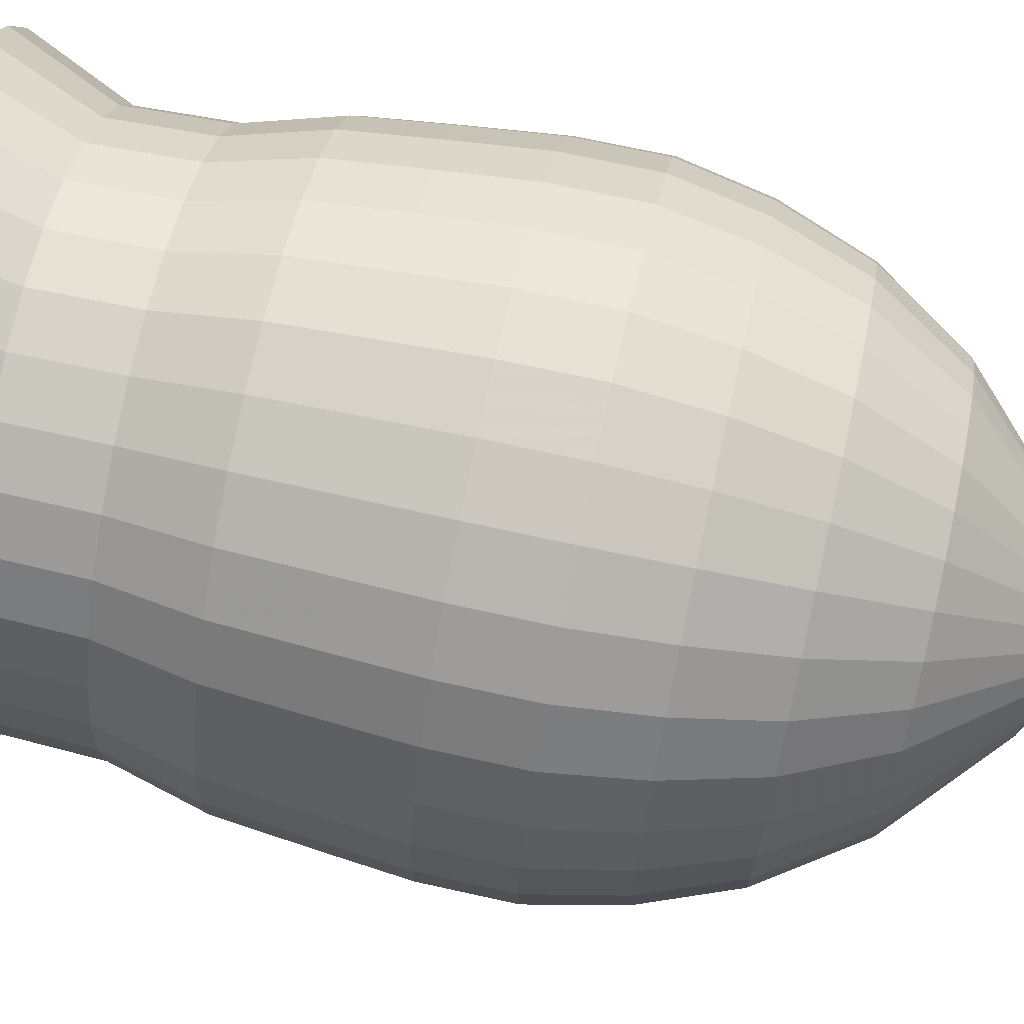
<metadata>
{"format":"obj","ext":"obj","renderer":"f3d","projection":"perspective","resolution":1024,"background":"white","views":[{"elev":69.6,"azim":102.5,"up":"+Z"}]}
</metadata>
<code>
o WhitePeg_WhitePegMesh
v 0 -0.4 -0.4
v 0 0.8211 -0.04385
v 0.07804 -0.4 -0.3923
v 0.008554 0.8211 -0.043
v 0.1531 -0.4 -0.3696
v 0.01678 0.8211 -0.04051
v 0.2222 -0.4 -0.3326
v 0.02436 0.8211 -0.03646
v 0.2828 -0.4 -0.2828
v 0.031 0.8211 -0.03101
v 0.3326 -0.4 -0.2222
v 0.03646 0.8211 -0.02436
v 0.3696 -0.4 -0.1531
v 0.04051 0.8211 -0.01678
v 0.3923 -0.4 -0.07804
v 0.043 0.8211 -0.008557
v 0.4 -0.4 -3e-06
v 0.04384 0.8211 -3e-06
v 0.3923 -0.4 0.07803
v 0.043 0.8211 0.00855
v 0.3696 -0.4 0.1531
v 0.04051 0.8211 0.01678
v 0.3326 -0.4 0.2222
v 0.03646 0.8211 0.02436
v 0.2828 -0.4 0.2828
v 0.031 0.8211 0.031
v 0.2222 -0.4 0.3326
v 0.02436 0.8211 0.03645
v 0.1531 -0.4 0.3695
v 0.01678 0.8211 0.0405
v 0.07804 -0.4 0.3923
v 0.008554 0.8211 0.043
v 0 -0.4 0.4
v 0 0.8211 0.04384
v -0.07804 -0.4 0.3923
v -0.008553 0.8211 0.043
v -0.1531 -0.4 0.3695
v -0.01678 0.8211 0.0405
v -0.2222 -0.4 0.3326
v -0.02436 0.8211 0.03645
v -0.2828 -0.4 0.2828
v -0.031 0.8211 0.031
v -0.3326 -0.4 0.2222
v -0.03645 0.8211 0.02436
v -0.3696 -0.4 0.1531
v -0.0405 0.8211 0.01678
v -0.3923 -0.4 0.07803
v -0.043 0.8211 0.00855
v -0.4 -0.4 -3e-06
v -0.04384 0.8211 -3e-06
v -0.3923 -0.4 -0.07804
v -0.043 0.8211 -0.008557
v -0.3696 -0.4 -0.1531
v -0.0405 0.8211 -0.01678
v -0.3326 -0.4 -0.2222
v -0.03645 0.8211 -0.02436
v -0.2828 -0.4 -0.2828
v -0.031 0.8211 -0.03101
v -0.2222 -0.4 -0.3326
v -0.02436 0.8211 -0.03646
v -0.1531 -0.4 -0.3696
v -0.01678 0.8211 -0.04051
v -0.07803 -0.4 -0.3923
v -0.008553 0.8211 -0.043
v 0.06659 -0.2708 -0.3348
v 0.06748 -0.1483 -0.3392
v 0.07362 -0.0308 -0.3701
v 0.07596 0.08298 -0.3819
v 0.07804 0.1946 -0.3923
v 0.07804 0.3054 -0.3923
v 0.07354 0.417 -0.3697
v 0.06514 0.5308 -0.3275
v 0.04982 0.6483 -0.2505
v 0.02385 0.7708 -0.1199
v 0.1306 -0.2708 -0.3154
v 0.1324 -0.1483 -0.3195
v 0.1444 -0.0308 -0.3486
v 0.149 0.08298 -0.3597
v 0.1531 0.1946 -0.3696
v 0.1531 0.3054 -0.3696
v 0.1443 0.417 -0.3483
v 0.1278 0.5308 -0.3085
v 0.09773 0.6483 -0.2359
v 0.04678 0.7708 -0.1129
v 0.1896 -0.2708 -0.2838
v 0.1922 -0.1483 -0.2876
v 0.2096 -0.0308 -0.3138
v 0.2163 0.08298 -0.3237
v 0.2222 0.1946 -0.3326
v 0.2222 0.3054 -0.3326
v 0.2094 0.417 -0.3134
v 0.1855 0.5308 -0.2776
v 0.1419 0.6483 -0.2123
v 0.06792 0.7708 -0.1016
v 0.2414 -0.2708 -0.2414
v 0.2446 -0.1483 -0.2446
v 0.2668 -0.0308 -0.2668
v 0.2753 0.08298 -0.2753
v 0.2828 0.1946 -0.2828
v 0.2828 0.3054 -0.2828
v 0.2665 0.417 -0.2665
v 0.2361 0.5308 -0.2361
v 0.1806 0.6483 -0.1806
v 0.08644 0.7708 -0.08644
v 0.2838 -0.2708 -0.1896
v 0.2876 -0.1483 -0.1922
v 0.3138 -0.0308 -0.2096
v 0.3237 0.08298 -0.2163
v 0.3326 0.1946 -0.2222
v 0.3326 0.3054 -0.2222
v 0.3134 0.417 -0.2094
v 0.2776 0.5308 -0.1855
v 0.2123 0.6483 -0.1419
v 0.1016 0.7708 -0.06792
v 0.3154 -0.2708 -0.1306
v 0.3195 -0.1483 -0.1324
v 0.3486 -0.0308 -0.1444
v 0.3597 0.08298 -0.149
v 0.3696 0.1946 -0.1531
v 0.3696 0.3054 -0.1531
v 0.3483 0.417 -0.1443
v 0.3085 0.5308 -0.1278
v 0.2359 0.6483 -0.09773
v 0.1129 0.7708 -0.04678
v 0.3348 -0.2708 -0.0666
v 0.3392 -0.1483 -0.06748
v 0.3701 -0.0308 -0.07362
v 0.3819 0.08298 -0.07596
v 0.3923 0.1946 -0.07804
v 0.3923 0.3054 -0.07804
v 0.3697 0.417 -0.07354
v 0.3275 0.5308 -0.06514
v 0.2505 0.6483 -0.04982
v 0.1199 0.7708 -0.02385
v 0.3413 -0.2708 -3e-06
v 0.3459 -0.1483 -3e-06
v 0.3774 -0.0308 -3e-06
v 0.3894 0.08298 -3e-06
v 0.4 0.1946 -3e-06
v 0.4 0.3054 -3e-06
v 0.3769 0.417 -3e-06
v 0.3339 0.5308 -3e-06
v 0.2554 0.6483 -3e-06
v 0.1222 0.7708 -3e-06
v 0.3348 -0.2708 0.06659
v 0.3392 -0.1483 0.06747
v 0.3701 -0.0308 0.07361
v 0.3819 0.08298 0.07596
v 0.3923 0.1946 0.07803
v 0.3923 0.3054 0.07803
v 0.3697 0.417 0.07354
v 0.3275 0.5308 0.06514
v 0.2505 0.6483 0.04982
v 0.1199 0.7708 0.02385
v 0.3154 -0.2708 0.1306
v 0.3195 -0.1483 0.1324
v 0.3486 -0.0308 0.1444
v 0.3597 0.08298 0.149
v 0.3696 0.1946 0.1531
v 0.3696 0.3054 0.1531
v 0.3483 0.417 0.1442
v 0.3085 0.5308 0.1278
v 0.2359 0.6483 0.09772
v 0.1129 0.7708 0.04678
v 0.2838 -0.2708 0.1896
v 0.2876 -0.1483 0.1922
v 0.3138 -0.0308 0.2096
v 0.3237 0.08298 0.2163
v 0.3326 0.1946 0.2222
v 0.3326 0.3054 0.2222
v 0.3134 0.417 0.2094
v 0.2776 0.5308 0.1855
v 0.2123 0.6483 0.1419
v 0.1016 0.7708 0.06791
v 0.2414 -0.2708 0.2414
v 0.2446 -0.1483 0.2446
v 0.2668 -0.0308 0.2668
v 0.2753 0.08298 0.2753
v 0.2828 0.1946 0.2828
v 0.2828 0.3054 0.2828
v 0.2665 0.417 0.2665
v 0.2361 0.5308 0.2361
v 0.1806 0.6483 0.1806
v 0.08644 0.7708 0.08644
v 0.1896 -0.2708 0.2838
v 0.1922 -0.1483 0.2876
v 0.2096 -0.0308 0.3138
v 0.2163 0.08298 0.3237
v 0.2222 0.1946 0.3326
v 0.2222 0.3054 0.3326
v 0.2094 0.417 0.3134
v 0.1855 0.5308 0.2776
v 0.1419 0.6483 0.2123
v 0.06792 0.7708 0.1016
v 0.1306 -0.2708 0.3154
v 0.1324 -0.1483 0.3195
v 0.1444 -0.0308 0.3486
v 0.149 0.08298 0.3597
v 0.1531 0.1946 0.3695
v 0.1531 0.3054 0.3695
v 0.1443 0.417 0.3483
v 0.1278 0.5308 0.3085
v 0.09773 0.6483 0.2359
v 0.04678 0.7708 0.1129
v 0.06659 -0.2708 0.3348
v 0.06748 -0.1483 0.3392
v 0.07362 -0.0308 0.3701
v 0.07596 0.08298 0.3819
v 0.07804 0.1946 0.3923
v 0.07804 0.3054 0.3923
v 0.07354 0.417 0.3697
v 0.06514 0.5308 0.3275
v 0.04982 0.6483 0.2505
v 0.02385 0.7708 0.1199
v 0 -0.2708 0.3413
v 0 -0.1483 0.3459
v 0 -0.0308 0.3773
v 0 0.08298 0.3894
v 0 0.1946 0.4
v 0 0.3054 0.4
v 0 0.417 0.3769
v 0 0.5308 0.3339
v 0 0.6483 0.2554
v 0 0.7708 0.1222
v -0.06659 -0.2708 0.3348
v -0.06748 -0.1483 0.3392
v -0.07362 -0.0308 0.3701
v -0.07596 0.08298 0.3819
v -0.07804 0.1946 0.3923
v -0.07804 0.3054 0.3923
v -0.07354 0.417 0.3697
v -0.06514 0.5308 0.3275
v -0.04982 0.6483 0.2505
v -0.02385 0.7708 0.1199
v -0.1306 -0.2708 0.3154
v -0.1324 -0.1483 0.3195
v -0.1444 -0.0308 0.3486
v -0.149 0.08298 0.3597
v -0.1531 0.1946 0.3695
v -0.1531 0.3054 0.3695
v -0.1443 0.417 0.3483
v -0.1278 0.5308 0.3085
v -0.09773 0.6483 0.2359
v -0.04678 0.7708 0.1129
v -0.1896 -0.2708 0.2838
v -0.1922 -0.1483 0.2876
v -0.2096 -0.0308 0.3138
v -0.2163 0.08298 0.3237
v -0.2222 0.1946 0.3326
v -0.2222 0.3054 0.3326
v -0.2094 0.417 0.3134
v -0.1855 0.5308 0.2776
v -0.1419 0.6483 0.2123
v -0.06792 0.7708 0.1016
v -0.2414 -0.2708 0.2414
v -0.2446 -0.1483 0.2446
v -0.2668 -0.0308 0.2668
v -0.2753 0.08298 0.2753
v -0.2828 0.1946 0.2828
v -0.2828 0.3054 0.2828
v -0.2665 0.417 0.2665
v -0.2361 0.5308 0.2361
v -0.1806 0.6483 0.1806
v -0.08644 0.7708 0.08644
v -0.2838 -0.2708 0.1896
v -0.2876 -0.1483 0.1922
v -0.3138 -0.0308 0.2096
v -0.3237 0.08298 0.2163
v -0.3326 0.1946 0.2222
v -0.3326 0.3054 0.2222
v -0.3134 0.417 0.2094
v -0.2776 0.5308 0.1855
v -0.2123 0.6483 0.1419
v -0.1016 0.7708 0.06791
v -0.3154 -0.2708 0.1306
v -0.3195 -0.1483 0.1324
v -0.3486 -0.0308 0.1444
v -0.3597 0.08298 0.149
v -0.3696 0.1946 0.1531
v -0.3696 0.3054 0.1531
v -0.3483 0.417 0.1442
v -0.3085 0.5308 0.1278
v -0.2359 0.6483 0.09772
v -0.1129 0.7708 0.04678
v -0.3348 -0.2708 0.06659
v -0.3392 -0.1483 0.06747
v -0.3701 -0.0308 0.07361
v -0.3819 0.08298 0.07596
v -0.3923 0.1946 0.07803
v -0.3923 0.3054 0.07803
v -0.3697 0.417 0.07354
v -0.3275 0.5308 0.06513
v -0.2505 0.6483 0.04982
v -0.1199 0.7708 0.02385
v -0.3413 -0.2708 -3e-06
v -0.3459 -0.1483 -3e-06
v -0.3774 -0.0308 -3e-06
v -0.3894 0.08298 -3e-06
v -0.4 0.1946 -3e-06
v -0.4 0.3054 -3e-06
v -0.3769 0.417 -3e-06
v -0.3339 0.5308 -3e-06
v -0.2554 0.6483 -3e-06
v -0.1222 0.7708 -3e-06
v -0.3348 -0.2708 -0.0666
v -0.3392 -0.1483 -0.06748
v -0.3701 -0.0308 -0.07362
v -0.3819 0.08298 -0.07597
v -0.3923 0.1946 -0.07804
v -0.3923 0.3054 -0.07804
v -0.3697 0.417 -0.07354
v -0.3275 0.5308 -0.06514
v -0.2505 0.6483 -0.04982
v -0.1199 0.7708 -0.02385
v -0.3154 -0.2708 -0.1306
v -0.3195 -0.1483 -0.1324
v -0.3486 -0.0308 -0.1444
v -0.3597 0.08298 -0.149
v -0.3696 0.1946 -0.1531
v -0.3696 0.3054 -0.1531
v -0.3483 0.417 -0.1443
v -0.3085 0.5308 -0.1278
v -0.2359 0.6483 -0.09773
v -0.1129 0.7708 -0.04678
v -0.2838 -0.2708 -0.1896
v -0.2876 -0.1483 -0.1922
v -0.3138 -0.0308 -0.2096
v -0.3237 0.08298 -0.2163
v -0.3326 0.1946 -0.2222
v -0.3326 0.3054 -0.2222
v -0.3134 0.417 -0.2094
v -0.2776 0.5308 -0.1855
v -0.2123 0.6483 -0.1419
v -0.1016 0.7708 -0.06792
v -0.2414 -0.2708 -0.2414
v -0.2446 -0.1483 -0.2446
v -0.2668 -0.0308 -0.2668
v -0.2753 0.08298 -0.2753
v -0.2828 0.1946 -0.2828
v -0.2828 0.3054 -0.2828
v -0.2665 0.417 -0.2665
v -0.2361 0.5308 -0.2361
v -0.1806 0.6483 -0.1806
v -0.08644 0.7708 -0.08644
v -0.1896 -0.2708 -0.2838
v -0.1922 -0.1483 -0.2876
v -0.2096 -0.0308 -0.3138
v -0.2163 0.08298 -0.3237
v -0.2222 0.1946 -0.3326
v -0.2222 0.3054 -0.3326
v -0.2094 0.417 -0.3134
v -0.1855 0.5308 -0.2776
v -0.1419 0.6483 -0.2123
v -0.06792 0.7708 -0.1016
v -0.1306 -0.2708 -0.3154
v -0.1324 -0.1483 -0.3195
v -0.1444 -0.0308 -0.3486
v -0.149 0.08298 -0.3597
v -0.1531 0.1946 -0.3696
v -0.1531 0.3054 -0.3696
v -0.1443 0.417 -0.3483
v -0.1278 0.5308 -0.3085
v -0.09773 0.6483 -0.2359
v -0.04678 0.7708 -0.1129
v -0.06659 -0.2708 -0.3348
v -0.06748 -0.1483 -0.3392
v -0.07362 -0.0308 -0.3701
v -0.07596 0.08298 -0.3819
v -0.07803 0.1946 -0.3923
v -0.07803 0.3054 -0.3923
v -0.07354 0.417 -0.3697
v -0.06514 0.5308 -0.3275
v -0.04982 0.6483 -0.2505
v -0.02385 0.7708 -0.1199
v 0 0.7708 -0.1222
v 0 0.6483 -0.2554
v 0 0.5308 -0.3339
v 0 0.417 -0.377
v 0 0.3054 -0.4
v 0 0.1946 -0.4
v 0 0.08298 -0.3894
v 0 -0.0308 -0.3774
v 0 -0.1483 -0.3459
v 0 -0.2708 -0.3413
f 74 375 2
f 74 4 6
f 84 6 8
f 104 94 8
f 114 104 10
f 114 12 14
f 124 14 16
f 144 134 16
f 144 18 20
f 154 20 22
f 164 22 24
f 184 174 24
f 194 184 26
f 194 28 30
f 214 204 30
f 214 32 34
f 224 34 36
f 234 36 38
f 244 38 40
f 264 254 40
f 264 42 44
f 274 44 46
f 294 284 46
f 304 294 48
f 304 50 52
f 324 314 52
f 334 324 54
f 334 56 58
f 344 58 60
f 354 60 62
f 2 22 14
f 374 64 2
f 374 364 62
f 61 63 1
f 73 74 84
f 72 73 83
f 81 71 72
f 70 71 81
f 69 70 80
f 68 69 79
f 67 68 78
f 66 67 77
f 66 76 75
f 65 75 5
f 83 84 94
f 82 83 93
f 81 82 92
f 80 81 91
f 79 80 90
f 88 78 79
f 87 77 78
f 86 76 77
f 76 86 85
f 5 75 85
f 93 94 104
f 102 92 93
f 101 91 92
f 100 90 91
f 89 90 100
f 88 89 99
f 87 88 98
f 96 86 87
f 86 96 95
f 85 95 9
f 103 104 114
f 102 103 113
f 101 102 112
f 100 101 111
f 99 100 110
f 108 98 99
f 107 97 98
f 106 96 97
f 96 106 105
f 95 105 11
f 113 114 124
f 112 113 123
f 111 112 122
f 110 111 121
f 119 109 110
f 108 109 119
f 117 107 108
f 106 107 117
f 106 116 115
f 105 115 13
f 123 124 134
f 122 123 133
f 121 122 132
f 130 120 121
f 119 120 130
f 118 119 129
f 117 118 128
f 116 117 127
f 116 126 125
f 115 125 15
f 143 133 134
f 142 132 133
f 141 131 132
f 130 131 141
f 129 130 140
f 128 129 139
f 137 127 128
f 126 127 137
f 125 126 136
f 125 135 17
f 143 144 154
f 142 143 153
f 141 142 152
f 150 140 141
f 139 140 150
f 138 139 149
f 147 137 138
f 146 136 137
f 136 146 145
f 135 145 19
f 163 153 154
f 152 153 163
f 161 151 152
f 160 150 151
f 159 149 150
f 148 149 159
f 147 148 158
f 146 147 157
f 145 146 156
f 19 145 155
f 173 163 164
f 172 162 163
f 161 162 172
f 160 161 171
f 159 160 170
f 158 159 169
f 157 158 168
f 166 156 157
f 156 166 165
f 155 165 23
f 183 173 174
f 182 172 173
f 181 171 172
f 180 170 171
f 179 169 170
f 168 169 179
f 167 168 178
f 166 167 177
f 165 166 176
f 165 175 25
f 193 183 184
f 192 182 183
f 191 181 182
f 190 180 181
f 189 179 180
f 178 179 189
f 177 178 188
f 176 177 187
f 176 186 185
f 175 185 27
f 193 194 204
f 202 192 193
f 201 191 192
f 200 190 191
f 189 190 200
f 198 188 189
f 197 187 188
f 186 187 197
f 186 196 195
f 27 185 195
f 213 203 204
f 202 203 213
f 201 202 212
f 200 201 211
f 199 200 210
f 198 199 209
f 197 198 208
f 196 197 207
f 195 196 206
f 195 205 31
f 213 214 224
f 212 213 223
f 221 211 212
f 220 210 211
f 209 210 220
f 208 209 219
f 217 207 208
f 206 207 217
f 205 206 216
f 205 215 33
f 223 224 234
f 222 223 233
f 221 222 232
f 220 221 231
f 219 220 230
f 218 219 229
f 217 218 228
f 226 216 217
f 215 216 226
f 215 225 35
f 233 234 244
f 232 233 243
f 231 232 242
f 230 231 241
f 229 230 240
f 238 228 229
f 237 227 228
f 236 226 227
f 226 236 235
f 35 225 235
f 243 244 254
f 242 243 253
f 241 242 252
f 240 241 251
f 249 239 240
f 238 239 249
f 237 238 248
f 236 237 247
f 235 236 246
f 235 245 39
f 253 254 264
f 262 252 253
f 251 252 262
f 250 251 261
f 249 250 260
f 258 248 249
f 257 247 248
f 246 247 257
f 246 256 255
f 245 255 41
f 263 264 274
f 262 263 273
f 261 262 272
f 270 260 261
f 259 260 270
f 268 258 259
f 267 257 258
f 266 256 257
f 255 256 266
f 41 255 265
f 273 274 284
f 282 272 273
f 281 271 272
f 270 271 281
f 269 270 280
f 268 269 279
f 277 267 268
f 266 267 277
f 266 276 275
f 265 275 45
f 293 283 284
f 292 282 283
f 291 281 282
f 280 281 291
f 289 279 280
f 278 279 289
f 287 277 278
f 276 277 287
f 275 276 286
f 275 285 47
f 303 293 294
f 292 293 303
f 291 292 302
f 290 291 301
f 289 290 300
f 288 289 299
f 287 288 298
f 286 287 297
f 286 296 295
f 285 295 49
f 303 304 314
f 302 303 313
f 301 302 312
f 300 301 311
f 309 299 300
f 308 298 299
f 307 297 298
f 306 296 297
f 296 306 305
f 49 295 305
f 323 313 314
f 322 312 313
f 311 312 322
f 310 311 321
f 309 310 320
f 308 309 319
f 307 308 318
f 306 307 317
f 306 316 315
f 305 315 53
f 333 323 324
f 332 322 323
f 331 321 322
f 320 321 331
f 319 320 330
f 318 319 329
f 327 317 318
f 316 317 327
f 316 326 325
f 315 325 55
f 333 334 344
f 332 333 343
f 331 332 342
f 330 331 341
f 329 330 340
f 328 329 339
f 327 328 338
f 336 326 327
f 326 336 335
f 325 335 57
f 353 343 344
f 352 342 343
f 351 341 342
f 350 340 341
f 349 339 340
f 338 339 349
f 337 338 348
f 336 337 347
f 335 336 346
f 335 345 59
f 353 354 364
f 352 353 363
f 351 352 362
f 350 351 361
f 349 350 360
f 358 348 349
f 357 347 348
f 356 346 347
f 346 356 355
f 59 345 355
f 373 363 364
f 372 362 363
f 371 361 362
f 370 360 361
f 369 359 360
f 358 359 369
f 357 358 368
f 356 357 367
f 355 356 366
f 355 365 63
f 73 376 375
f 72 377 376
f 71 378 377
f 70 379 378
f 69 380 379
f 381 380 69
f 382 381 68
f 383 382 67
f 384 383 66
f 384 65 3
f 373 374 375
f 372 373 376
f 371 372 377
f 379 370 371
f 380 369 370
f 368 369 380
f 382 367 368
f 383 366 367
f 366 383 384
f 63 365 384
f 4 74 2
f 84 74 6
f 94 84 8
f 10 104 8
f 12 114 10
f 124 114 14
f 134 124 16
f 18 144 16
f 154 144 20
f 164 154 22
f 174 164 24
f 26 184 24
f 28 194 26
f 204 194 30
f 32 214 30
f 224 214 34
f 234 224 36
f 244 234 38
f 254 244 40
f 42 264 40
f 274 264 44
f 284 274 46
f 48 294 46
f 50 304 48
f 314 304 52
f 54 324 52
f 56 334 54
f 344 334 58
f 354 344 60
f 364 354 62
f 2 8 4
f 2 64 62
f 62 60 58
f 54 52 56
f 40 38 30
f 46 52 48
f 42 40 44
f 8 6 4
f 38 36 34
f 30 38 32
f 30 28 26
f 26 24 22
f 22 20 18
f 14 22 16
f 10 8 12
f 52 22 2
f 52 58 56
f 8 14 12
f 22 18 16
f 40 46 44
f 64 374 62
f 30 26 22
f 38 34 32
f 52 50 48
f 52 62 58
f 46 40 22
f 22 40 30
f 14 8 2
f 375 374 2
f 46 22 52
f 52 2 62
f 82 72 83
f 7 1 5
f 7 9 11
f 15 7 13
f 15 17 19
f 57 51 53
f 37 31 33
f 31 25 29
f 35 37 33
f 39 43 37
f 39 41 43
f 47 51 45
f 47 49 51
f 55 57 53
f 59 61 57
f 31 37 25
f 83 73 84
f 15 19 21
f 21 23 37
f 43 51 61
f 37 43 15
f 61 51 57
f 37 23 25
f 51 43 45
f 15 43 1
f 1 3 5
f 25 27 29
f 1 7 15
f 43 61 1
f 15 21 37
f 7 11 13
f 82 81 72
f 80 70 81
f 79 69 80
f 78 68 79
f 77 67 78
f 76 66 77
f 65 66 75
f 3 65 5
f 93 83 94
f 92 82 93
f 91 81 92
f 90 80 91
f 89 79 90
f 89 88 79
f 88 87 78
f 87 86 77
f 75 76 85
f 7 5 85
f 103 93 104
f 103 102 93
f 102 101 92
f 101 100 91
f 99 89 100
f 98 88 99
f 97 87 98
f 97 96 87
f 85 86 95
f 7 85 9
f 113 103 114
f 112 102 113
f 111 101 112
f 110 100 111
f 109 99 110
f 109 108 99
f 108 107 98
f 107 106 97
f 95 96 105
f 9 95 11
f 123 113 124
f 122 112 123
f 121 111 122
f 120 110 121
f 120 119 110
f 118 108 119
f 118 117 108
f 116 106 117
f 105 106 115
f 11 105 13
f 133 123 134
f 132 122 133
f 131 121 132
f 131 130 121
f 129 119 130
f 128 118 129
f 127 117 128
f 126 116 127
f 115 116 125
f 13 115 15
f 144 143 134
f 143 142 133
f 142 141 132
f 140 130 141
f 139 129 140
f 138 128 139
f 138 137 128
f 136 126 137
f 135 125 136
f 15 125 17
f 153 143 154
f 152 142 153
f 151 141 152
f 151 150 141
f 149 139 150
f 148 138 149
f 148 147 138
f 147 146 137
f 135 136 145
f 17 135 19
f 164 163 154
f 162 152 163
f 162 161 152
f 161 160 151
f 160 159 150
f 158 148 159
f 157 147 158
f 156 146 157
f 155 145 156
f 21 19 155
f 174 173 164
f 173 172 163
f 171 161 172
f 170 160 171
f 169 159 170
f 168 158 169
f 167 157 168
f 167 166 157
f 155 156 165
f 21 155 23
f 184 183 174
f 183 182 173
f 182 181 172
f 181 180 171
f 180 179 170
f 178 168 179
f 177 167 178
f 176 166 177
f 175 165 176
f 23 165 25
f 194 193 184
f 193 192 183
f 192 191 182
f 191 190 181
f 190 189 180
f 188 178 189
f 187 177 188
f 186 176 187
f 175 176 185
f 25 175 27
f 203 193 204
f 203 202 193
f 202 201 192
f 201 200 191
f 199 189 200
f 199 198 189
f 198 197 188
f 196 186 197
f 185 186 195
f 29 27 195
f 214 213 204
f 212 202 213
f 211 201 212
f 210 200 211
f 209 199 210
f 208 198 209
f 207 197 208
f 206 196 207
f 205 195 206
f 29 195 31
f 223 213 224
f 222 212 223
f 222 221 212
f 221 220 211
f 219 209 220
f 218 208 219
f 218 217 208
f 216 206 217
f 215 205 216
f 31 205 33
f 233 223 234
f 232 222 233
f 231 221 232
f 230 220 231
f 229 219 230
f 228 218 229
f 227 217 228
f 227 226 217
f 225 215 226
f 33 215 35
f 243 233 244
f 242 232 243
f 241 231 242
f 240 230 241
f 239 229 240
f 239 238 229
f 238 237 228
f 237 236 227
f 225 226 235
f 37 35 235
f 253 243 254
f 252 242 253
f 251 241 252
f 250 240 251
f 250 249 240
f 248 238 249
f 247 237 248
f 246 236 247
f 245 235 246
f 37 235 39
f 263 253 264
f 263 262 253
f 261 251 262
f 260 250 261
f 259 249 260
f 259 258 249
f 258 257 248
f 256 246 257
f 245 246 255
f 39 245 41
f 273 263 274
f 272 262 273
f 271 261 272
f 271 270 261
f 269 259 270
f 269 268 259
f 268 267 258
f 267 266 257
f 265 255 266
f 43 41 265
f 283 273 284
f 283 282 273
f 282 281 272
f 280 270 281
f 279 269 280
f 278 268 279
f 278 277 268
f 276 266 277
f 265 266 275
f 43 265 45
f 294 293 284
f 293 292 283
f 292 291 282
f 290 280 291
f 290 289 280
f 288 278 289
f 288 287 278
f 286 276 287
f 285 275 286
f 45 275 47
f 304 303 294
f 302 292 303
f 301 291 302
f 300 290 301
f 299 289 300
f 298 288 299
f 297 287 298
f 296 286 297
f 285 286 295
f 47 285 49
f 313 303 314
f 312 302 313
f 311 301 312
f 310 300 311
f 310 309 300
f 309 308 299
f 308 307 298
f 307 306 297
f 295 296 305
f 51 49 305
f 324 323 314
f 323 322 313
f 321 311 322
f 320 310 321
f 319 309 320
f 318 308 319
f 317 307 318
f 316 306 317
f 305 306 315
f 51 305 53
f 334 333 324
f 333 332 323
f 332 331 322
f 330 320 331
f 329 319 330
f 328 318 329
f 328 327 318
f 326 316 327
f 315 316 325
f 53 315 55
f 343 333 344
f 342 332 343
f 341 331 342
f 340 330 341
f 339 329 340
f 338 328 339
f 337 327 338
f 337 336 327
f 325 326 335
f 55 325 57
f 354 353 344
f 353 352 343
f 352 351 342
f 351 350 341
f 350 349 340
f 348 338 349
f 347 337 348
f 346 336 347
f 345 335 346
f 57 335 59
f 363 353 364
f 362 352 363
f 361 351 362
f 360 350 361
f 359 349 360
f 359 358 349
f 358 357 348
f 357 356 347
f 345 346 355
f 61 59 355
f 374 373 364
f 373 372 363
f 372 371 362
f 371 370 361
f 370 369 360
f 368 358 369
f 367 357 368
f 366 356 367
f 365 355 366
f 61 355 63
f 74 73 375
f 73 72 376
f 72 71 377
f 71 70 378
f 70 69 379
f 68 381 69
f 67 382 68
f 66 383 67
f 65 384 66
f 1 384 3
f 376 373 375
f 377 372 376
f 378 371 377
f 378 379 371
f 379 380 370
f 381 368 380
f 381 382 368
f 382 383 367
f 365 366 384
f 1 63 384

</code>
